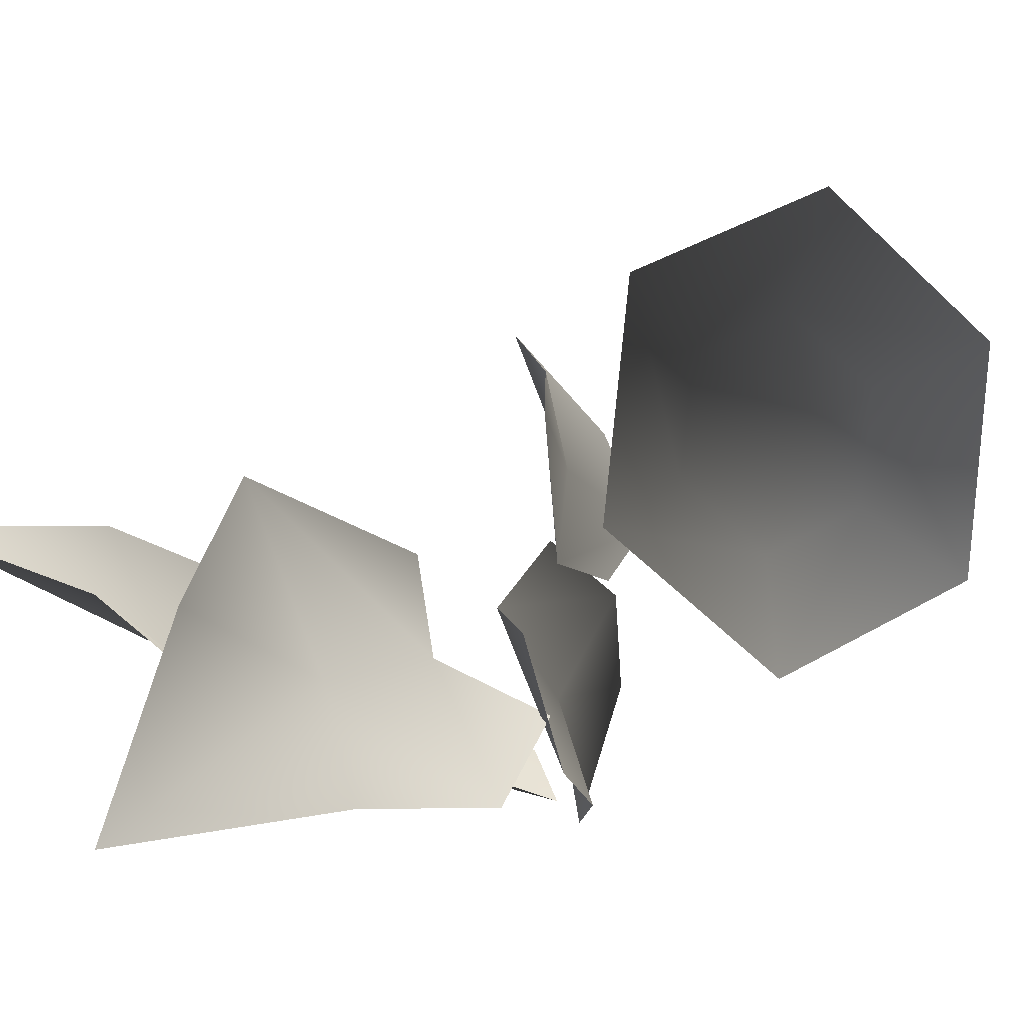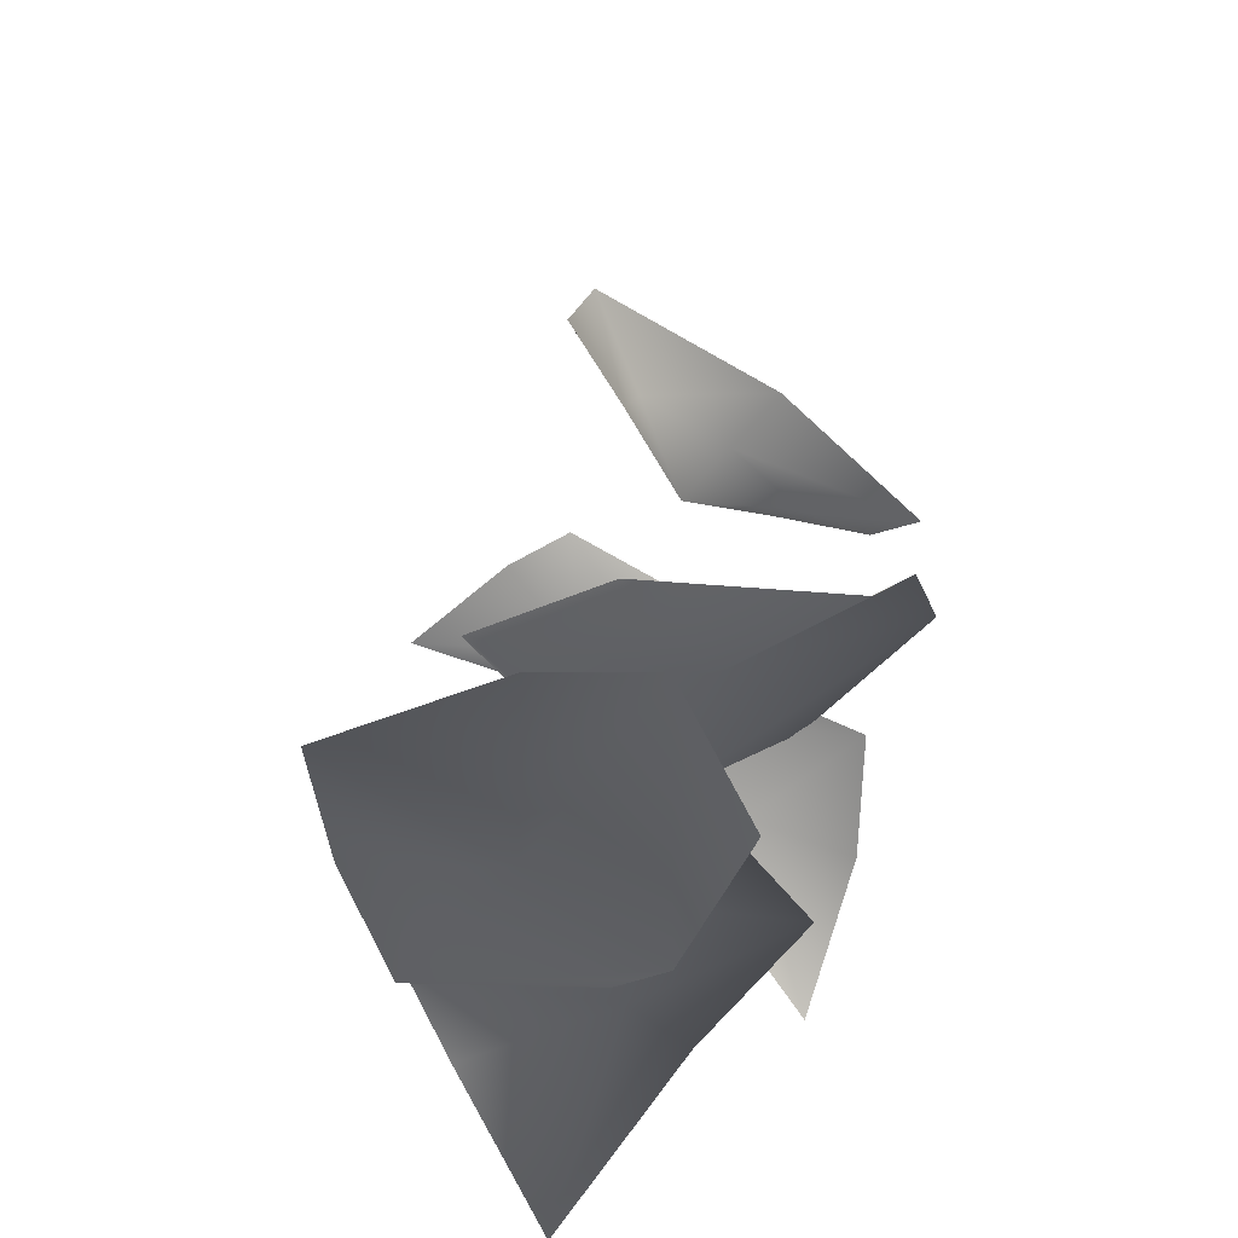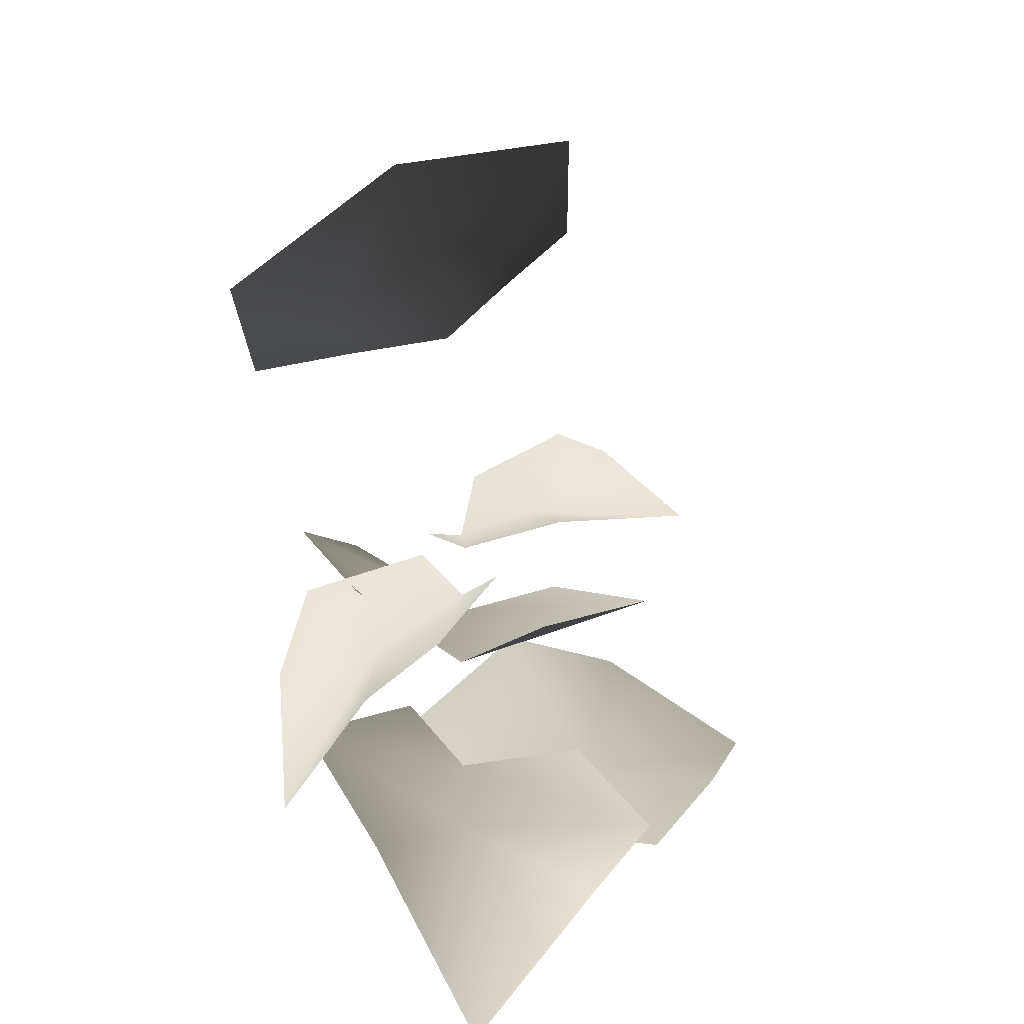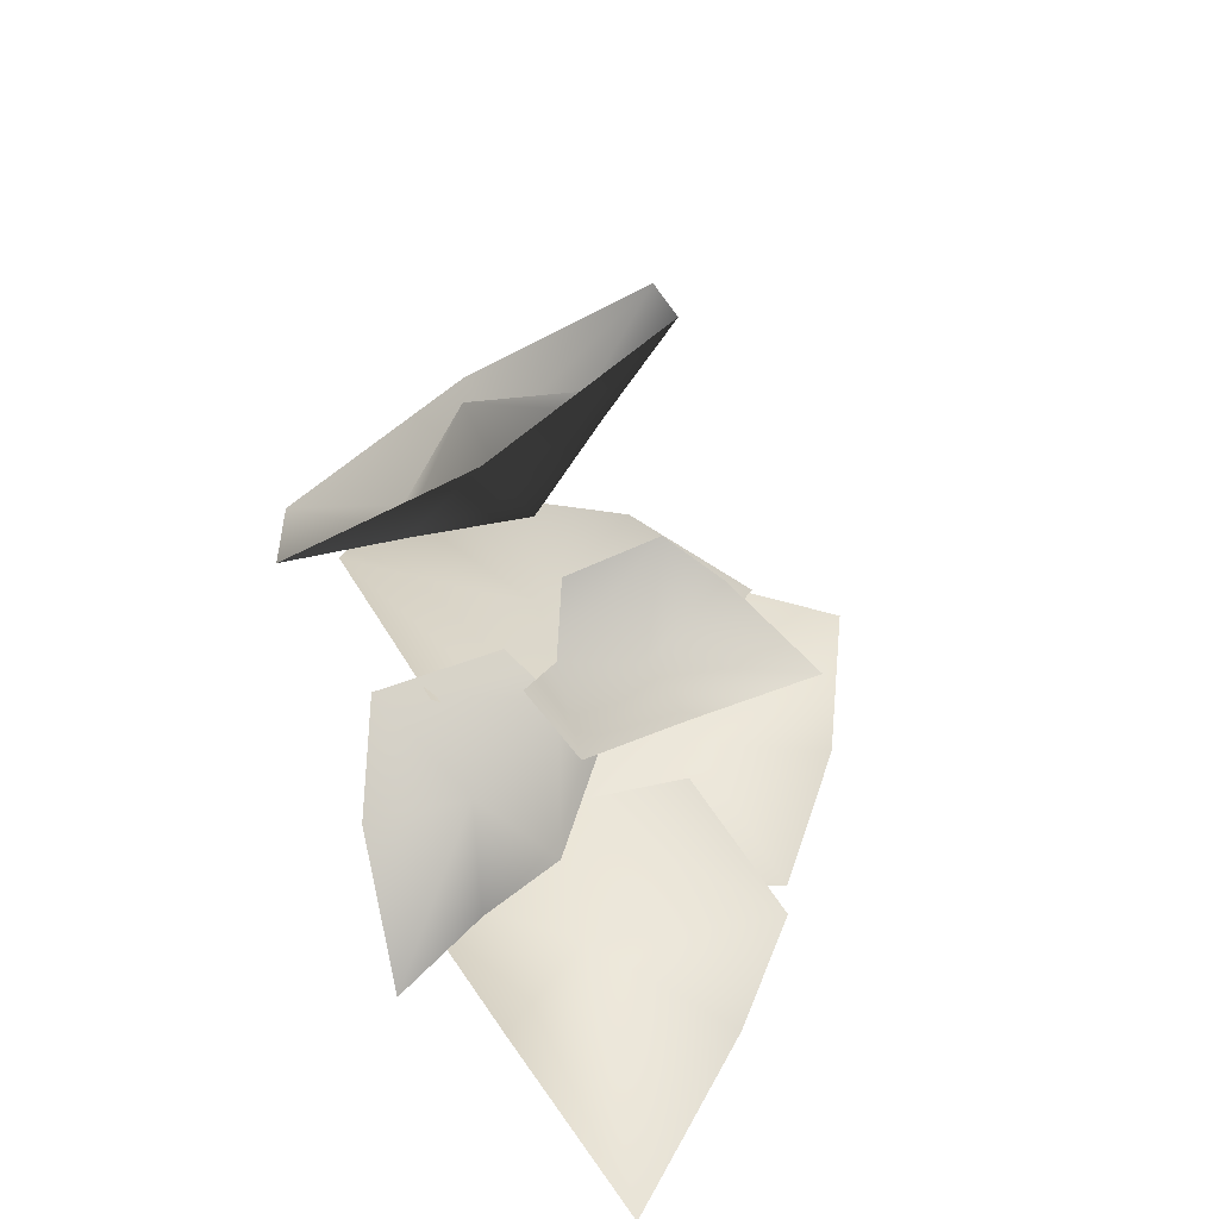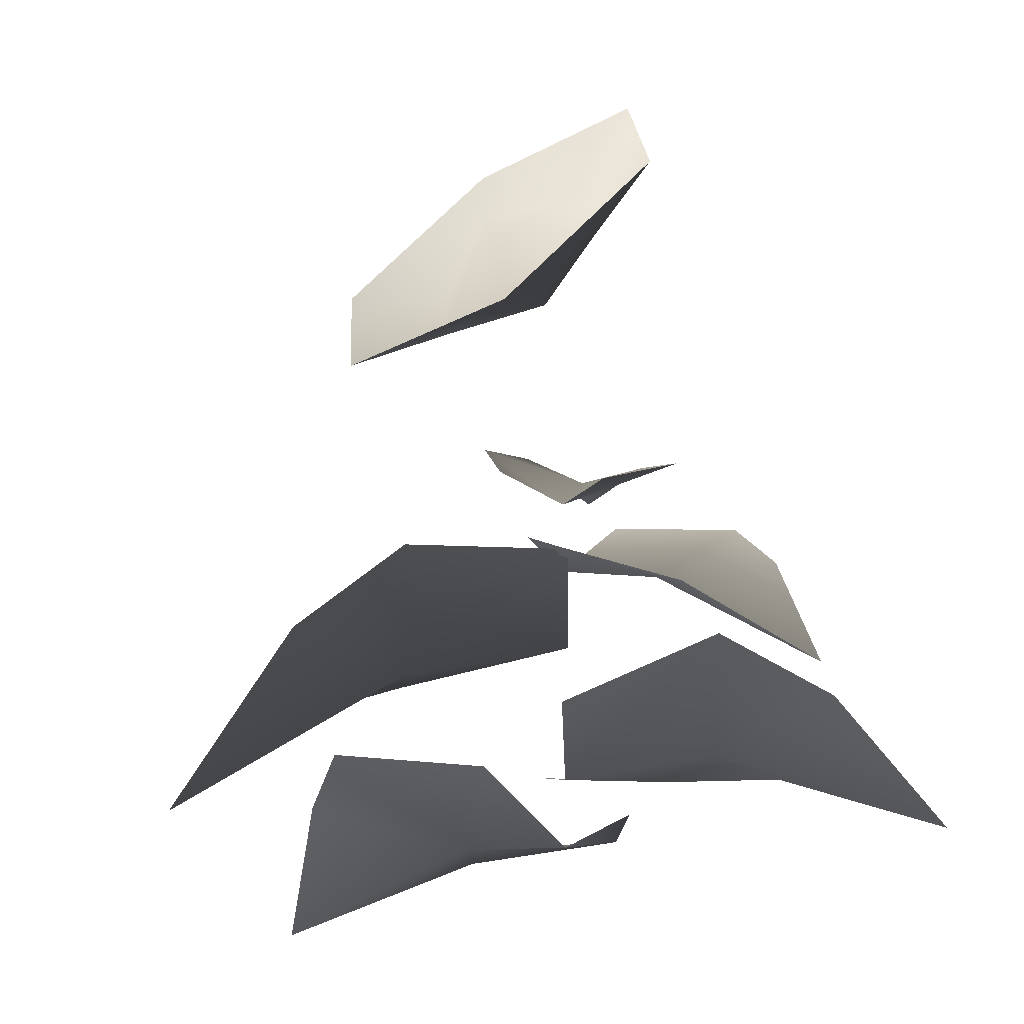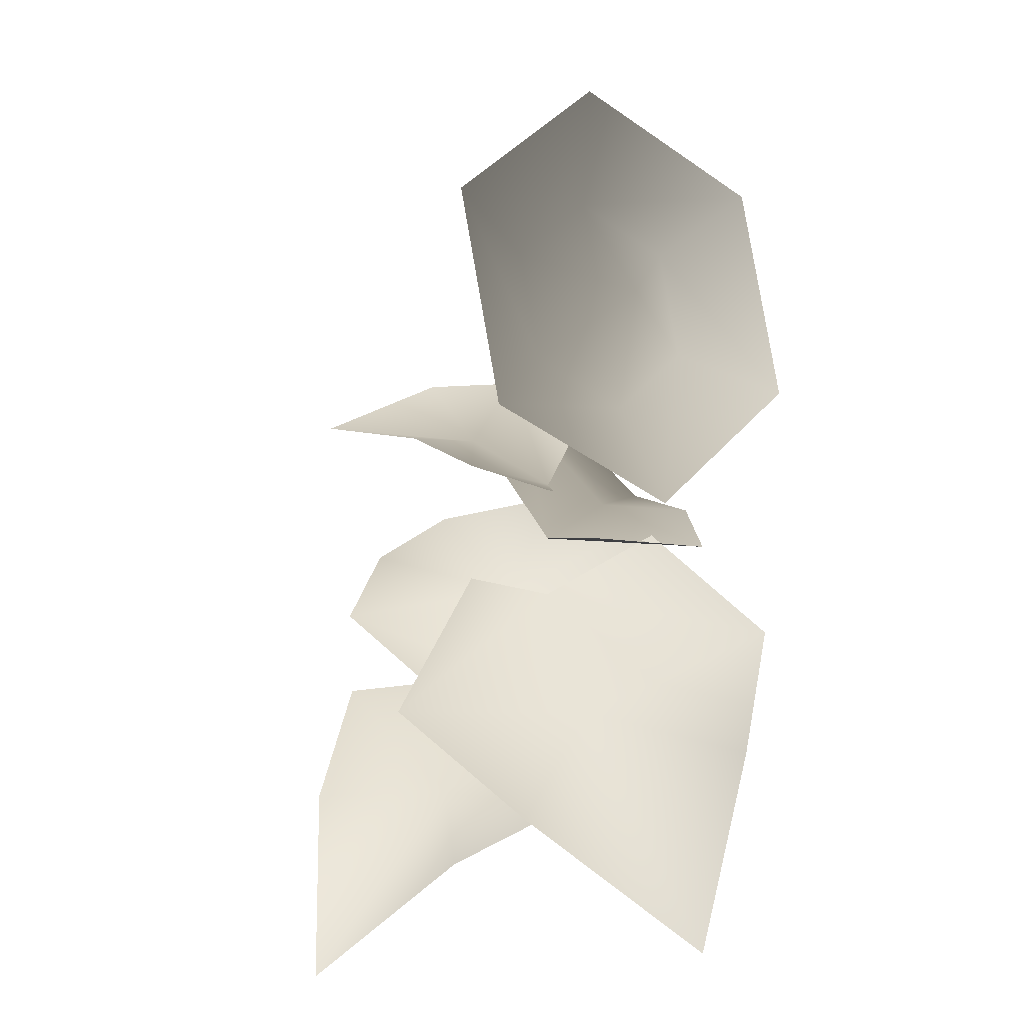
<metadata>
{"format":"obj","ext":"obj","renderer":"f3d","projection":"perspective","resolution":1024,"background":"white","views":[{"elev":-62.9,"azim":130.1,"up":"+Z"},{"elev":-48.7,"azim":131.8,"up":"+Y"},{"elev":27.8,"azim":-35.9,"up":"+Y"},{"elev":60.4,"azim":-43.4,"up":"+Y"},{"elev":-15.1,"azim":-136.2,"up":"+Y"},{"elev":35.3,"azim":128.7,"up":"+Y"}]}
</metadata>
<code>
v 1.032 2.614 0.01794
v 0.2899 2.821 0.2103
v -0.0166 2.646 0.005491
v 0.4092 2.504 -0.5598
v -0.1595 2.874 -1.1
v -0.3406 2.961 -0.3463
v 0.2611 2.573 -1.306
v 1.021 2.372 -0.684
v 0.7834 1.878 -1.48
v -0.8324 2.591 0.01282
v -0.1614 2.367 -0.1955
v -0.003665 2.08 -0.006258
v -0.3784 2.2 0.5358
v 0.2768 2.209 1.003
v 0.4247 2.166 0.2963
v -0.1924 2.195 1.219
v -0.913 2.414 0.6739
v -0.9426 1.928 1.428
v 0.4574 1.934 0.84
v -0.0717 1.961 0.3275
v -0.003665 1.795 -0.006258
v 0.659 1.849 0.07578
v 0.734 2.194 -0.6476
v 0.04725 2.093 -0.4435
v 1.155 2.034 -0.3949
v 1.059 1.855 0.5127
v 1.697 1.533 -0.02936
v -0.4705 2.913 -0.5448
v -0.03507 3.081 -0.2653
v 1.481e-06 2.982 -0.006055
v -0.4827 2.886 0.04118
v -0.5016 3.184 0.5548
v -0.03382 3.224 0.3007
v -0.7974 2.966 0.451
v -0.8241 2.773 -0.2071
v -1.122 2.475 0.3035
v -0.2844 3.506 0.4356
v -0.2 3.37 0.03397
v 1.481e-06 3.282 -0.006055
v 0.1598 3.472 0.2983
v 0.5042 3.64 0.02254
v 0.2014 3.432 -0.1902
v 0.5261 3.667 0.3237
v 0.06912 3.591 0.6115
v 0.5622 3.545 0.7894
v 1.032 2.614 0.01794
v 0.4092 2.504 -0.5598
v -0.0166 2.646 0.005491
v 0.2899 2.821 0.2103
v -0.1595 2.874 -1.1
v -0.3406 2.961 -0.3463
v 0.2611 2.573 -1.306
v 1.021 2.372 -0.684
v 0.7834 1.878 -1.48
v -0.8324 2.591 0.01282
v -0.3784 2.2 0.5358
v -0.003665 2.08 -0.006258
v -0.1614 2.367 -0.1955
v 0.2768 2.209 1.003
v 0.4247 2.166 0.2963
v -0.1924 2.195 1.219
v -0.913 2.414 0.6739
v -0.9426 1.928 1.428
v 0.4574 1.934 0.84
v 0.659 1.849 0.07578
v -0.003665 1.795 -0.006258
v -0.0717 1.961 0.3275
v 0.734 2.194 -0.6476
v 0.04725 2.093 -0.4435
v 1.155 2.034 -0.3949
v 1.059 1.855 0.5127
v 1.697 1.533 -0.02936
v -0.4705 2.913 -0.5448
v -0.4827 2.886 0.04118
v 1.481e-06 2.982 -0.006055
v -0.03507 3.081 -0.2653
v -0.5016 3.184 0.5548
v -0.03382 3.224 0.3007
v -0.7974 2.966 0.451
v -0.8241 2.773 -0.2071
v -1.122 2.475 0.3035
v -0.2844 3.506 0.4356
v 0.1598 3.472 0.2983
v 1.481e-06 3.282 -0.006055
v -0.2 3.37 0.03397
v 0.5042 3.64 0.02254
v 0.2014 3.432 -0.1902
v 0.5261 3.667 0.3237
v 0.06912 3.591 0.6115
v 0.5622 3.545 0.7894
v 0.1995 4.002 -0.5302
v 0.02479 4.464 -0.4697
v -0.2386 4.044 -0.516
v -0.4213 4.363 -0.2735
v -0.1658 4.64 -0.04518
v 0.2724 4.597 -0.05938
v 0.455 4.278 -0.3019
v 0.899 4.342 -0.4508
v 0.388 3.788 -0.9075
v -0.4883 3.873 -0.879
v -0.8535 4.511 -0.394
v -0.3425 5.065 0.06266
v 0.5337 4.98 0.03425
v -0.2395 4.029 -0.4969
v 0.008954 4.178 -0.1057
v 0.1987 3.987 -0.5111
v 0.4542 4.263 -0.2828
v 0.2715 4.582 -0.04027
v -0.1666 4.625 -0.02606
v -0.4221 4.348 -0.2544
v -0.8535 4.511 -0.394
v -0.4883 3.873 -0.879
v 0.388 3.788 -0.9075
v 0.899 4.342 -0.4508
v 0.5337 4.98 0.03425
v -0.3425 5.065 0.06266
g Sunflower2_alpha_1295_242
f 1 3 2
f 1 4 3
f 3 4 5
f 3 5 6
f 5 4 7
f 1 8 4
f 8 9 4
f 7 4 9
f 10 12 11
f 10 13 12
f 12 13 14
f 12 14 15
f 14 13 16
f 10 17 13
f 17 18 13
f 16 13 18
f 19 21 20
f 19 22 21
f 21 22 23
f 21 23 24
f 23 22 25
f 19 26 22
f 26 27 22
f 25 22 27
f 28 30 29
f 28 31 30
f 30 31 32
f 30 32 33
f 32 31 34
f 28 35 31
f 35 36 31
f 34 31 36
f 37 39 38
f 37 40 39
f 39 40 41
f 39 41 42
f 41 40 43
f 37 44 40
f 44 45 40
f 43 40 45
f 46 48 47
f 46 49 48
f 48 50 47
f 48 51 50
f 50 52 47
f 46 47 53
f 53 47 54
f 52 54 47
f 55 57 56
f 55 58 57
f 57 59 56
f 57 60 59
f 59 61 56
f 55 56 62
f 62 56 63
f 61 63 56
f 64 66 65
f 64 67 66
f 66 68 65
f 66 69 68
f 68 70 65
f 64 65 71
f 71 65 72
f 70 72 65
f 73 75 74
f 73 76 75
f 75 77 74
f 75 78 77
f 77 79 74
f 73 74 80
f 80 74 81
f 79 81 74
f 82 84 83
f 82 85 84
f 84 86 83
f 84 87 86
f 86 88 83
f 82 83 89
f 89 83 90
f 88 90 83
f 91 93 92
f 93 94 92
f 94 95 92
f 95 96 92
f 96 97 92
f 97 91 92
f 98 91 97
f 98 99 91
f 99 93 91
f 99 100 93
f 100 94 93
f 100 101 94
f 101 95 94
f 101 102 95
f 102 96 95
f 102 103 96
f 103 97 96
f 103 98 97
f 104 106 105
f 106 107 105
f 107 108 105
f 108 109 105
f 109 110 105
f 110 104 105
f 111 104 110
f 111 112 104
f 112 106 104
f 112 113 106
f 113 107 106
f 113 114 107
f 114 108 107
f 114 115 108
f 115 109 108
f 115 116 109
f 116 110 109
f 116 111 110

</code>
